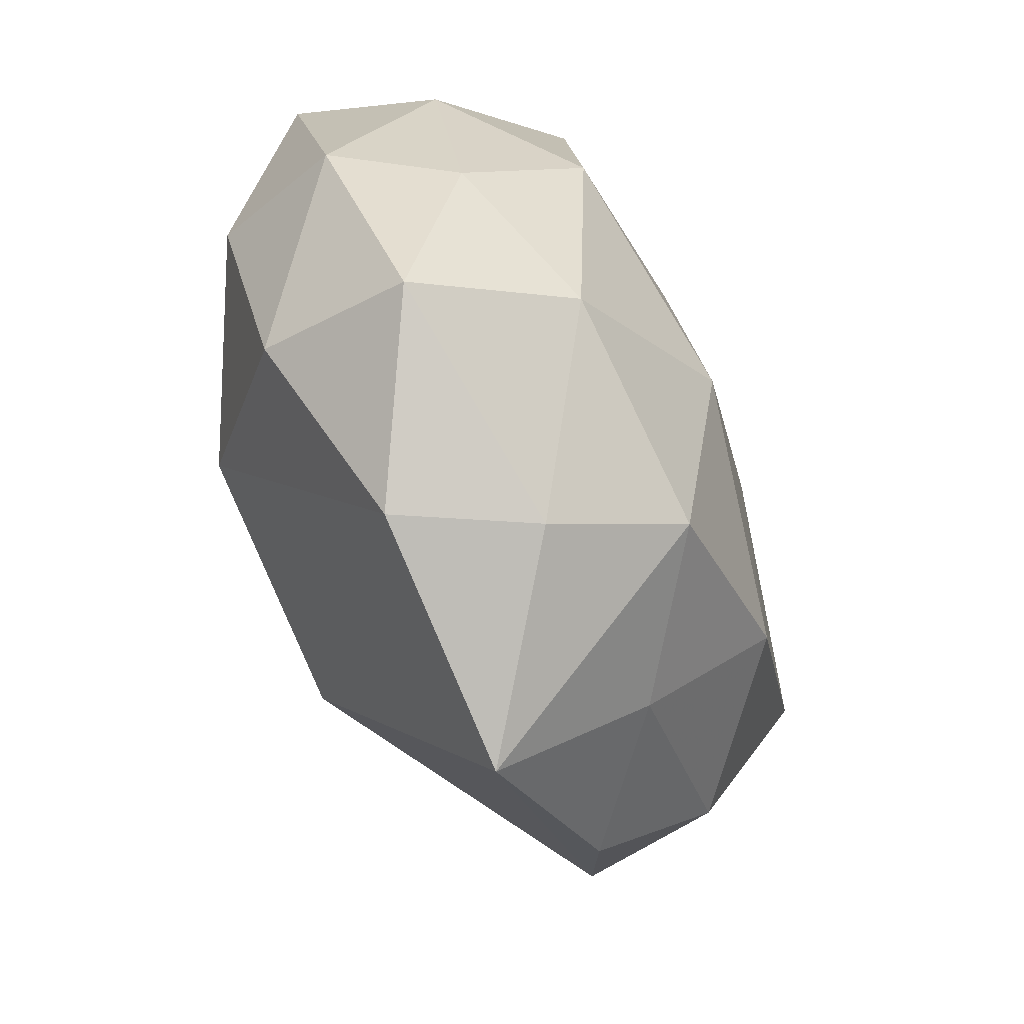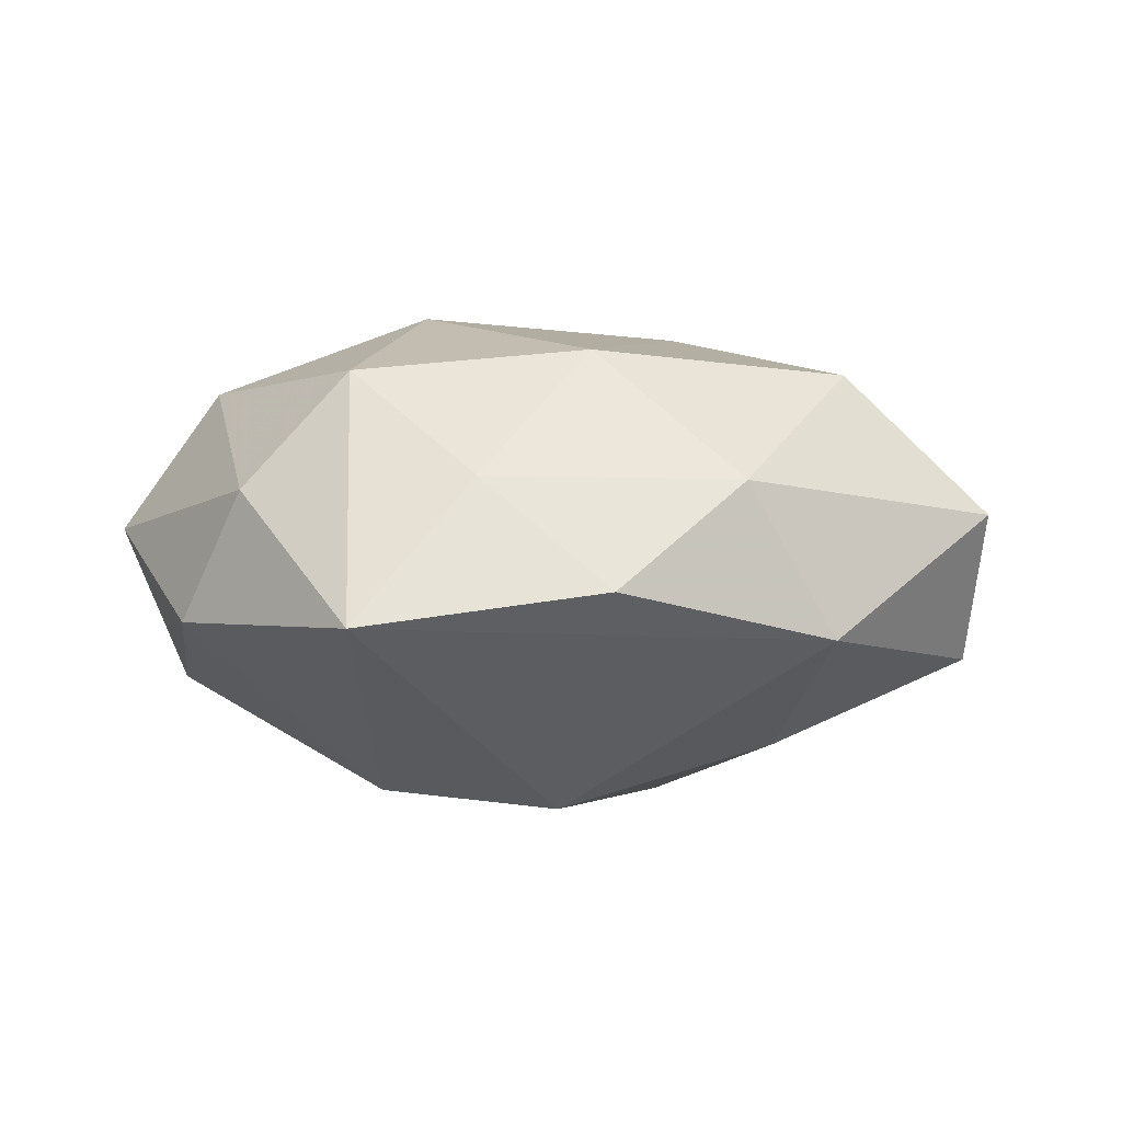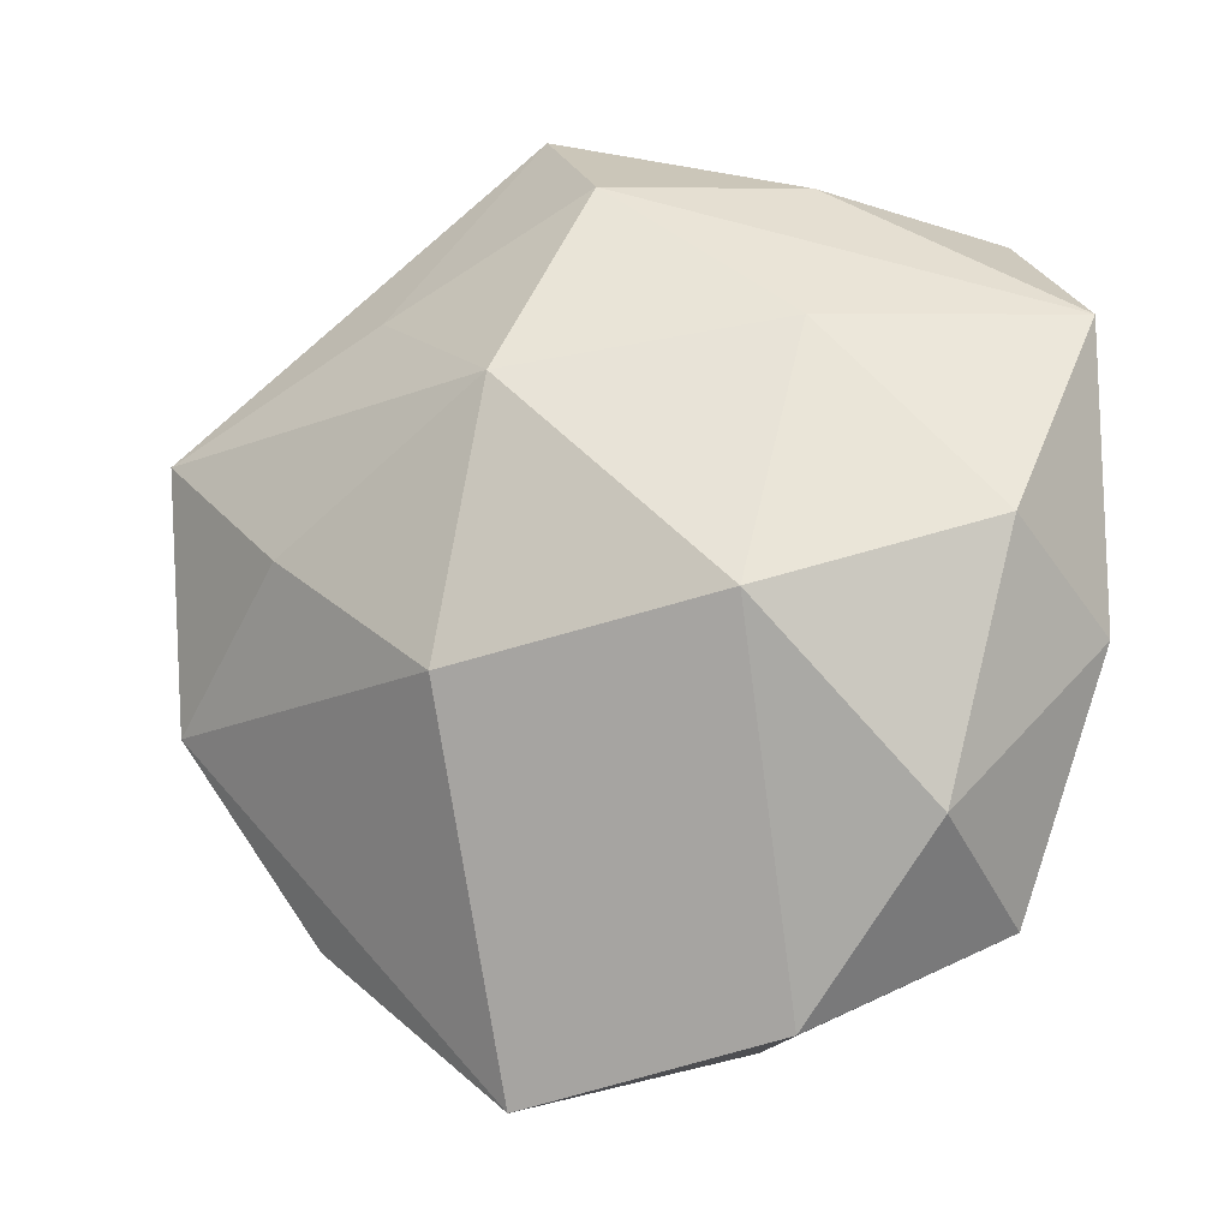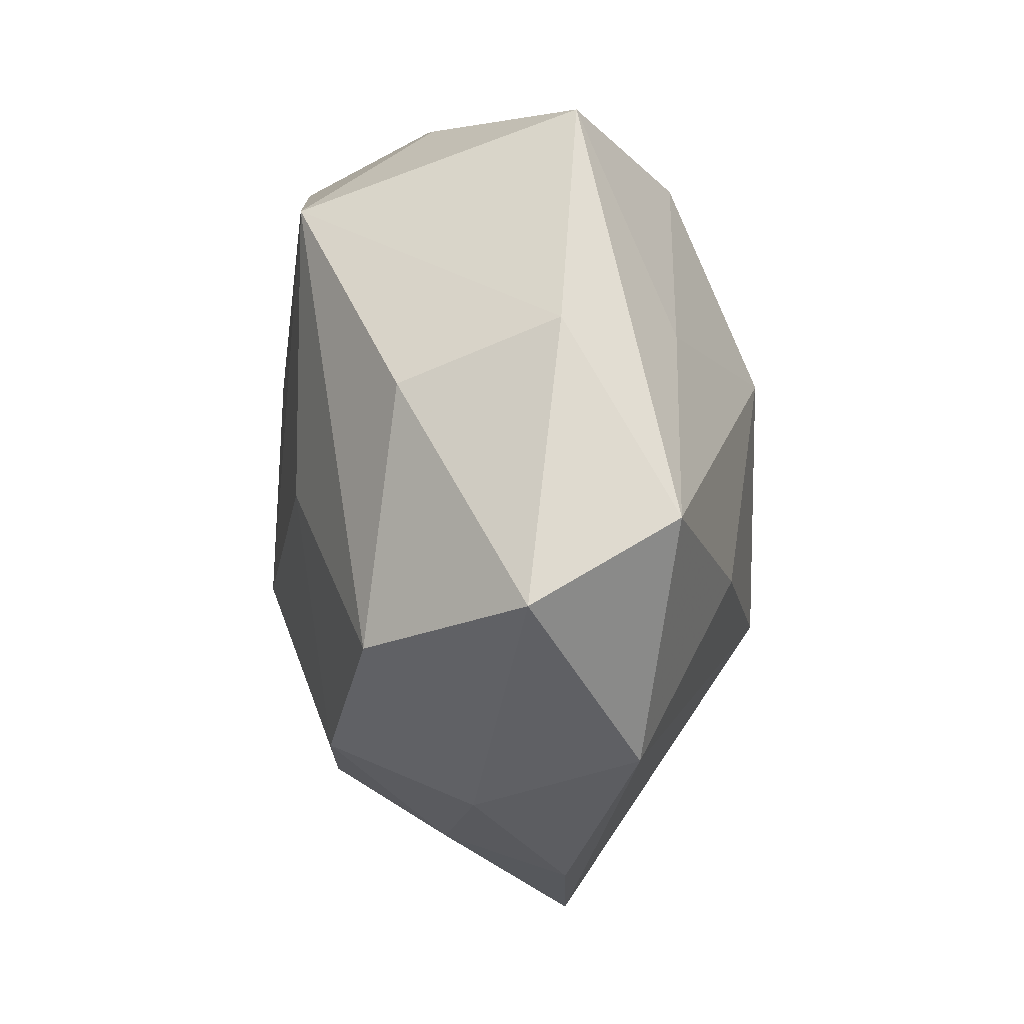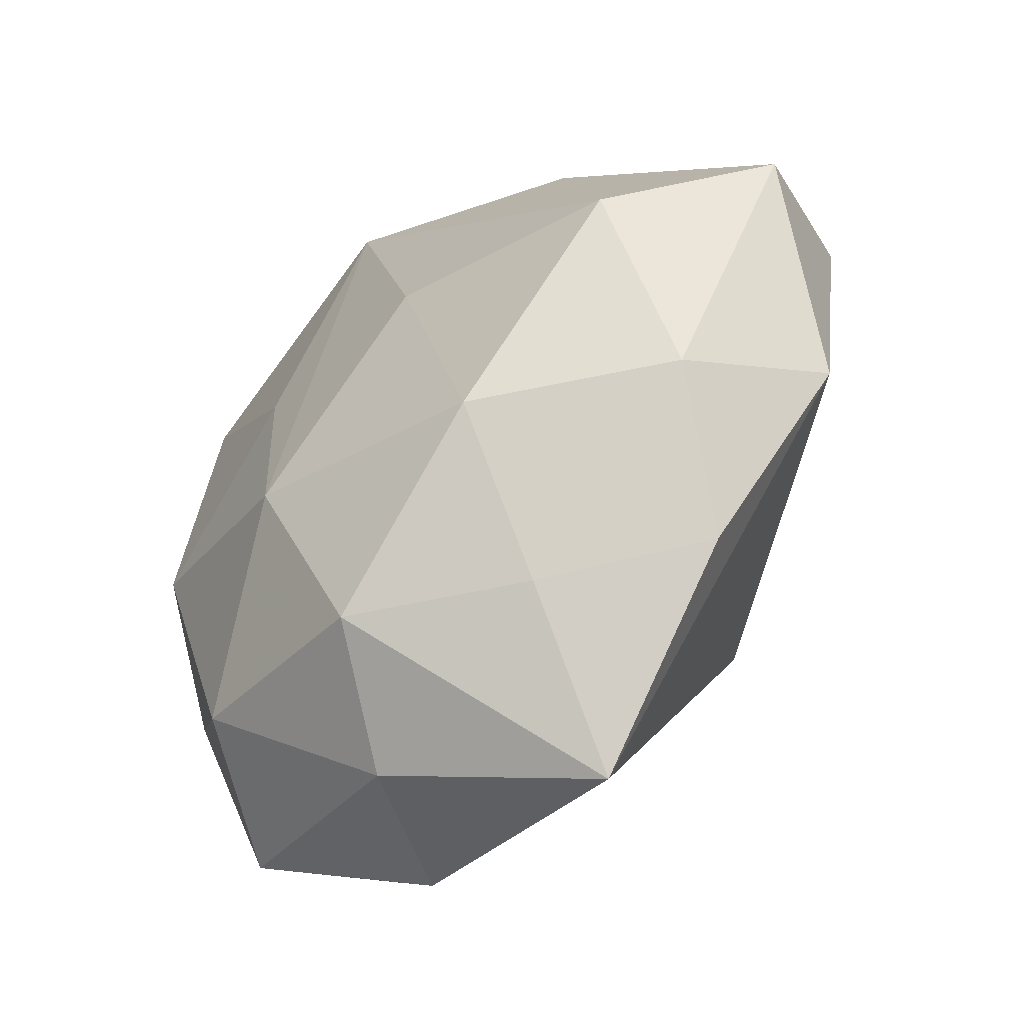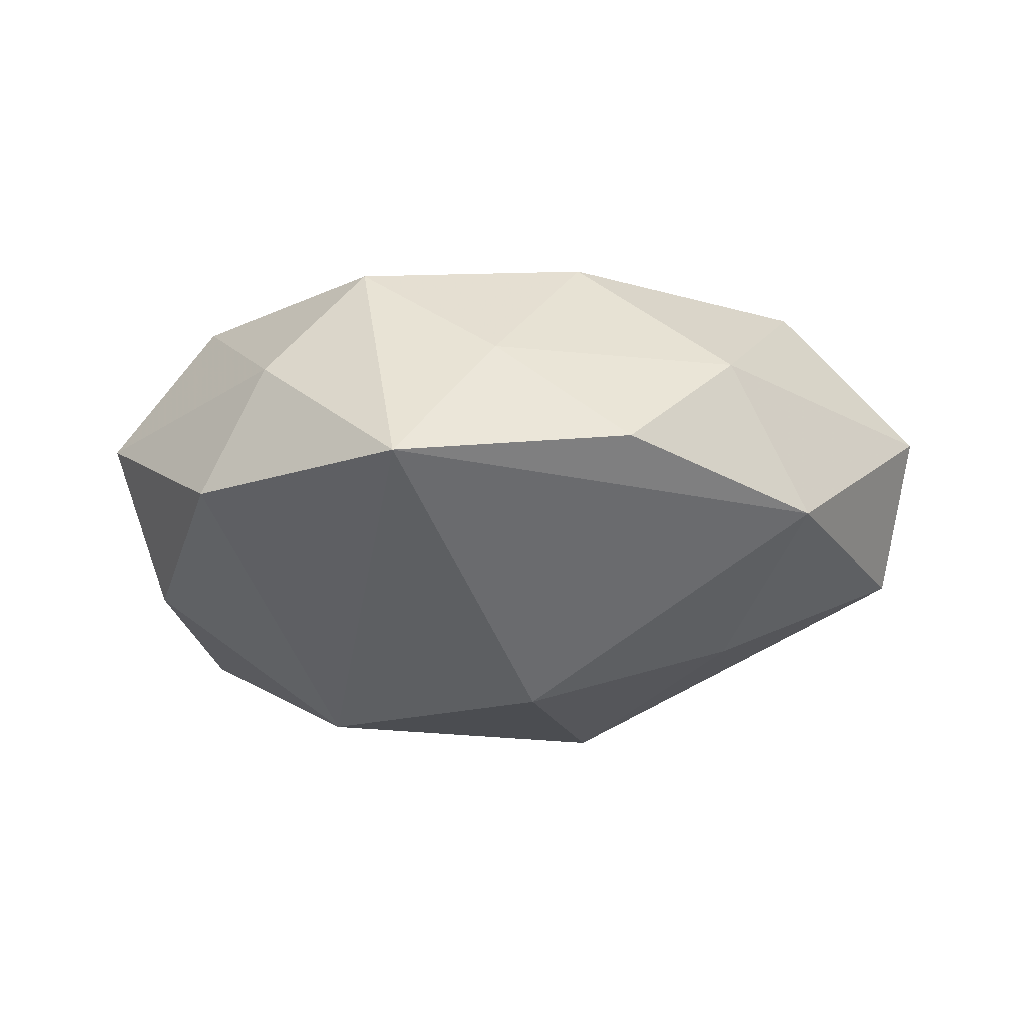
<metadata>
{"format":"obj","ext":"obj","renderer":"f3d","projection":"perspective","resolution":1024,"background":"white","views":[{"elev":-70.2,"azim":-67.7,"up":"+Y"},{"elev":1.8,"azim":35.3,"up":"+Z"},{"elev":-18.1,"azim":-161.9,"up":"+Y"},{"elev":22.6,"azim":81.7,"up":"+Y"},{"elev":-53.4,"azim":47.5,"up":"+Y"},{"elev":-14.2,"azim":24.9,"up":"+Z"}]}
</metadata>
<code>
v -0.009743 0.008564 -0.00928
v 0.002921 0.006229 -0.013
v -0.01792 -0.0006426 -0.008126
v 0.01008 0.01166 -0.007166
v 0.02115 0.006901 -0.005218
v 0.01476 -0.01513 -0.001157
v 0.00958 -0.009558 0.01015
v 0.02383 0.004225 0.002176
v 0.01391 0.0002451 -0.009401
v -0.01638 0.01556 0.00189
v -0.007743 -0.004237 -0.01282
v -0.003783 -0.01976 0.003433
v 0.007827 -0.01632 0.004115
v 0.0208 -0.005542 -0.003632
v -0.003018 -0.006312 0.01225
v -0.0004497 0.01597 -0.008893
v -0.008936 0.01694 -0.00383
v -0.01435 -0.01239 -0.006437
v 0.005377 -0.006418 -0.01262
v -0.01342 0.01295 0.008902
v -0.01742 -0.006244 0.004758
v -0.01433 -0.001003 0.01002
v 0.005403 -0.02279 -0.002762
v -0.004903 0.004698 0.01117
v 2.467e-05 -0.01612 0.009165
v -0.00711 -0.02026 -0.003
v 0.003829 0.0215 -0.003223
v 0.0181 -0.0001062 0.009023
v 0.01793 -0.008895 0.003901
v -0.02086 0.009317 -0.003785
v 0.01335 0.01114 0.006774
v -0.02039 -0.004245 -0.001263
v -0.01952 0.004369 0.003929
v 0.01477 0.01452 -0.0007197
v 0.0008624 0.01608 0.01025
v 0.006082 0.002842 0.01126
v -0.0112 -0.01324 0.00829
v -0.01561 -0.01571 0.001363
v -0.004928 0.01848 0.002888
f 2 19 11
f 19 23 11
f 16 4 2
f 27 4 16
f 34 27 35
f 10 30 33
f 37 25 15
f 15 22 37
f 13 23 6
f 25 23 13
f 15 25 7
f 25 13 7
f 12 23 25
f 12 37 38
f 25 37 12
f 2 4 5
f 34 8 5
f 5 27 34
f 5 4 27
f 2 11 1
f 1 16 2
f 30 16 1
f 17 30 10
f 17 16 30
f 10 27 17
f 27 16 17
f 31 8 34
f 34 35 31
f 39 27 10
f 39 35 27
f 24 22 15
f 15 35 24
f 22 33 21
f 38 37 21
f 21 37 22
f 29 13 6
f 29 7 13
f 26 11 23
f 26 18 11
f 38 18 26
f 26 12 38
f 23 12 26
f 6 23 14
f 14 23 19
f 14 5 8
f 14 29 6
f 8 29 14
f 30 1 3
f 3 1 11
f 11 18 3
f 28 31 35
f 8 31 28
f 28 29 8
f 7 29 28
f 22 24 20
f 20 24 35
f 10 33 20
f 20 33 22
f 20 39 10
f 35 39 20
f 32 33 30
f 32 21 33
f 38 21 32
f 30 3 32
f 32 18 38
f 32 3 18
f 9 14 19
f 5 14 9
f 9 19 2
f 2 5 9
f 36 35 15
f 36 28 35
f 15 7 36
f 7 28 36

</code>
